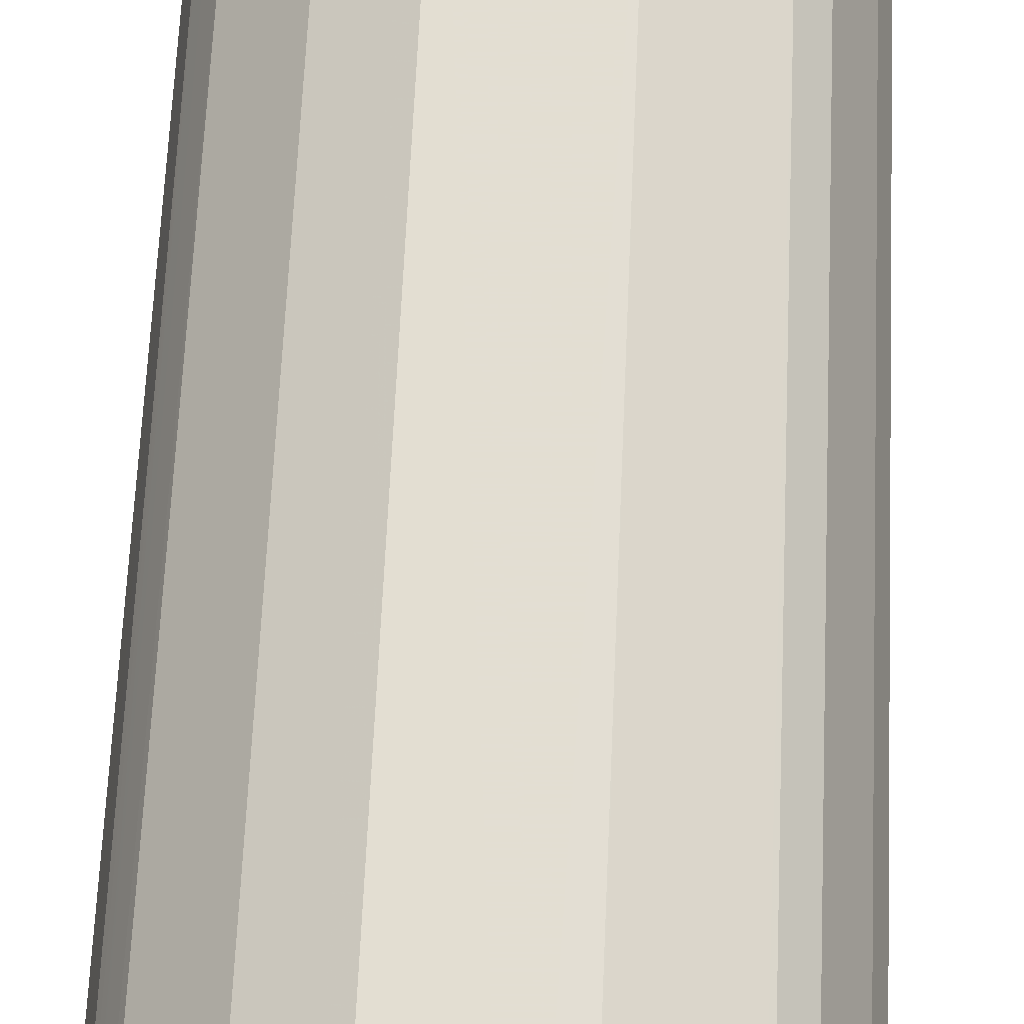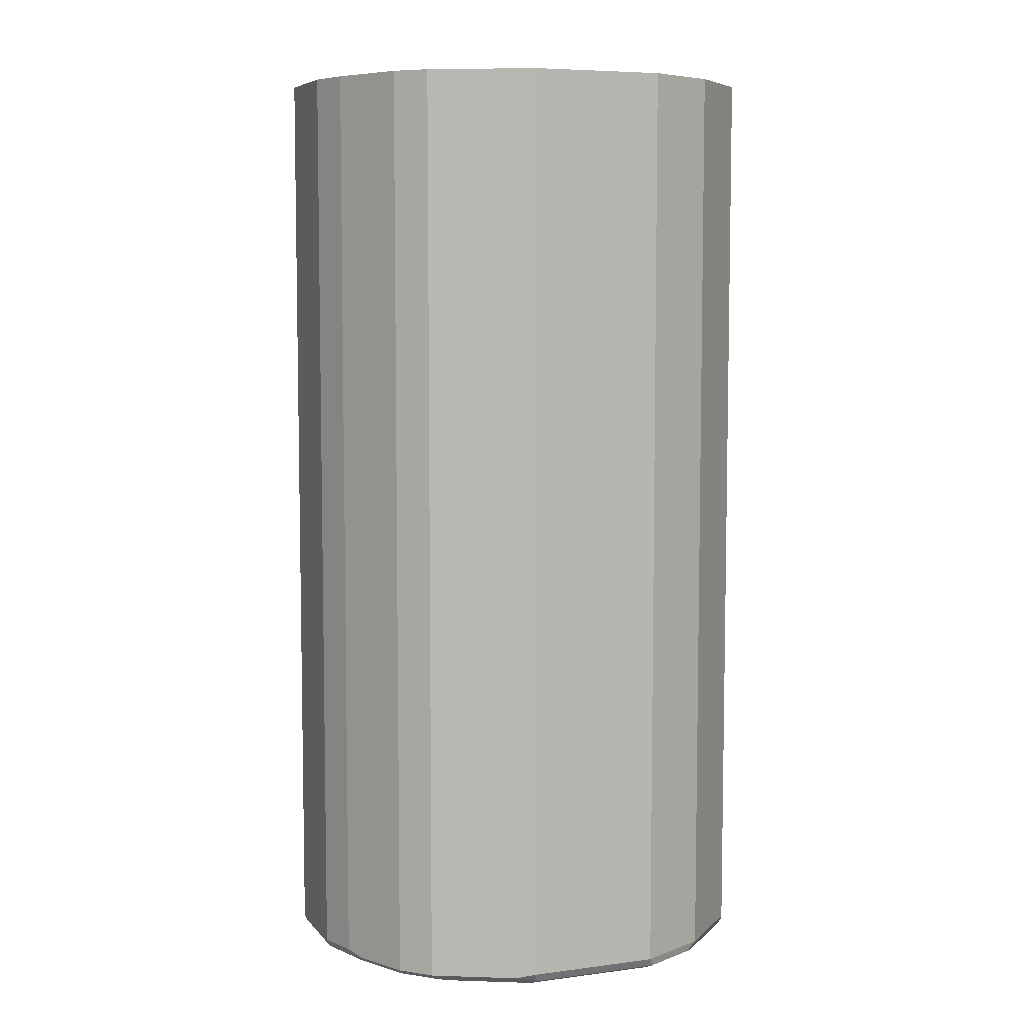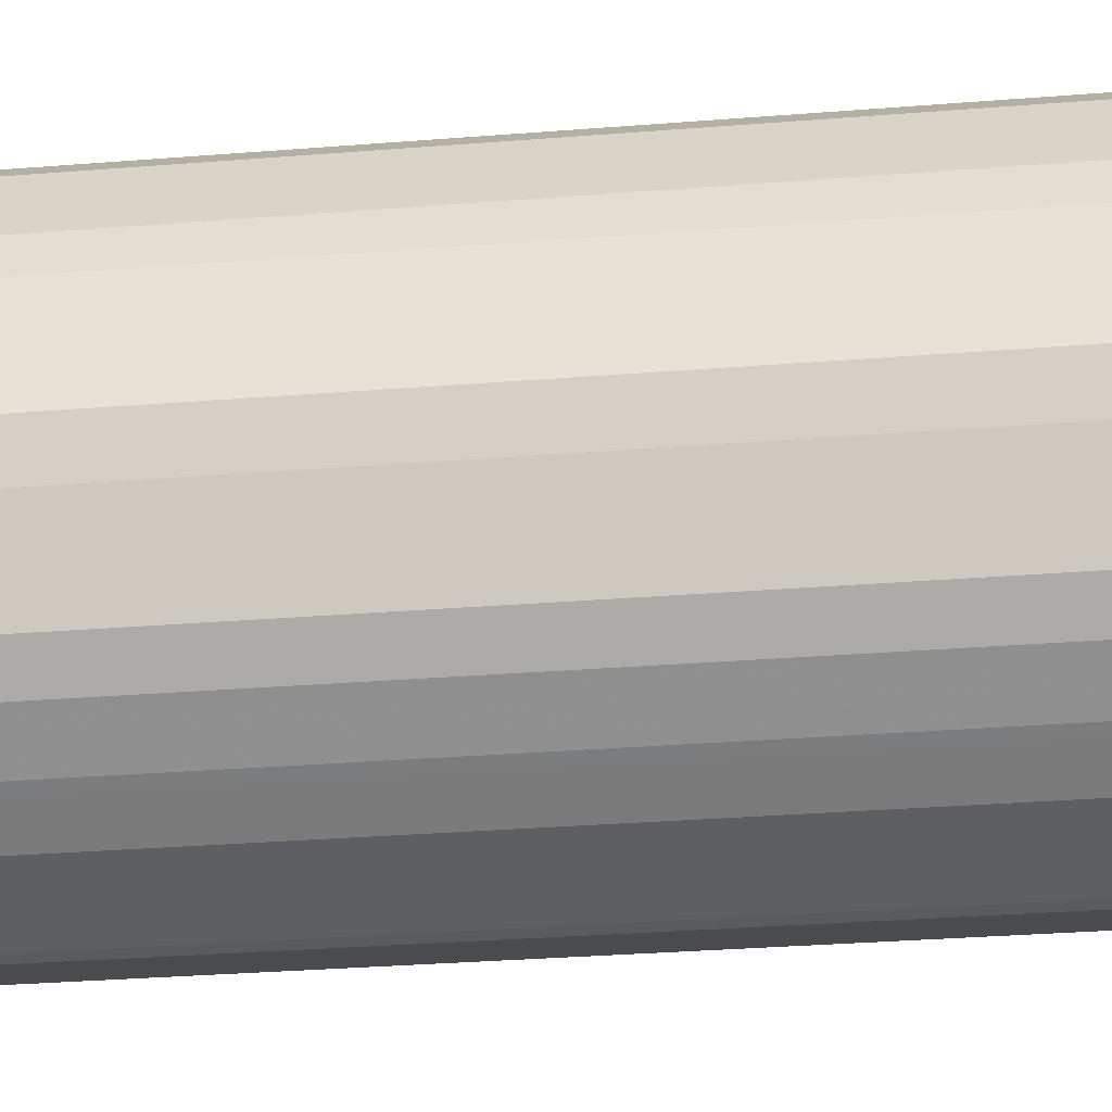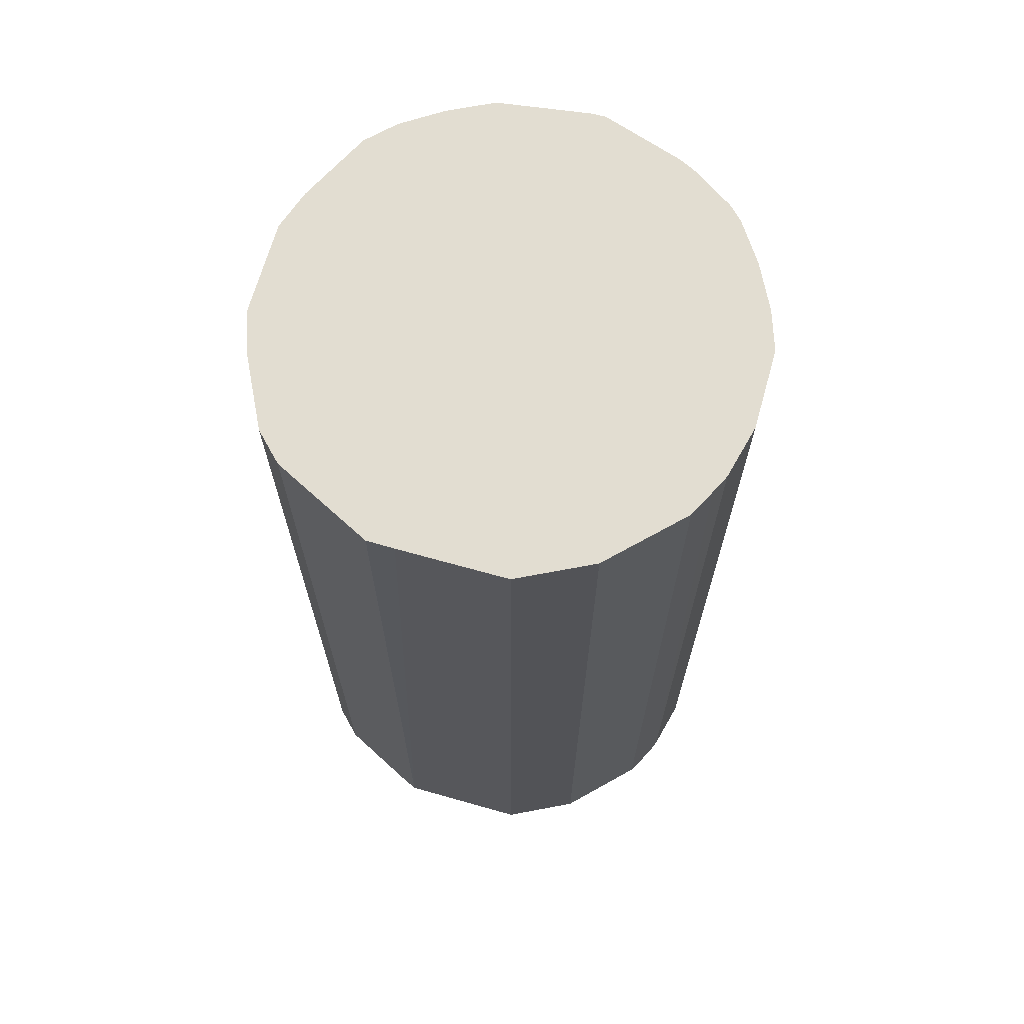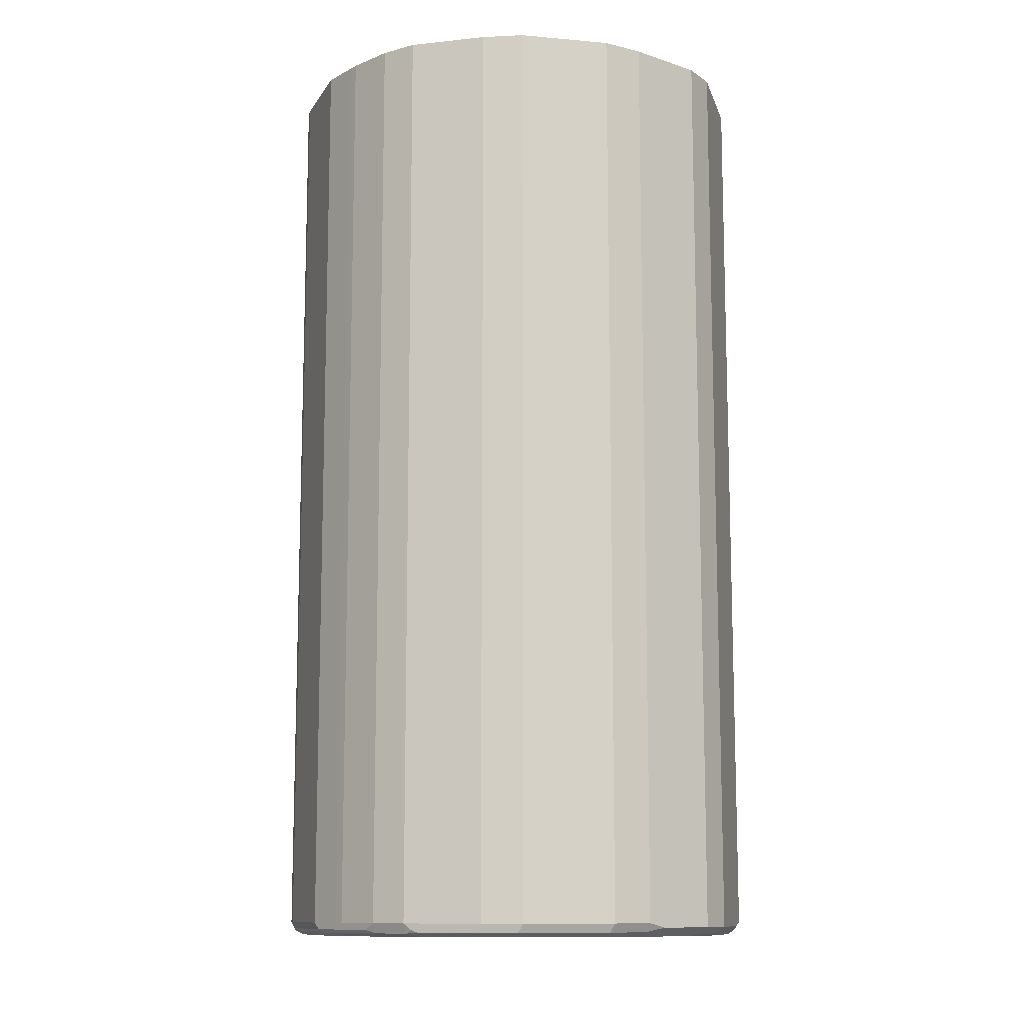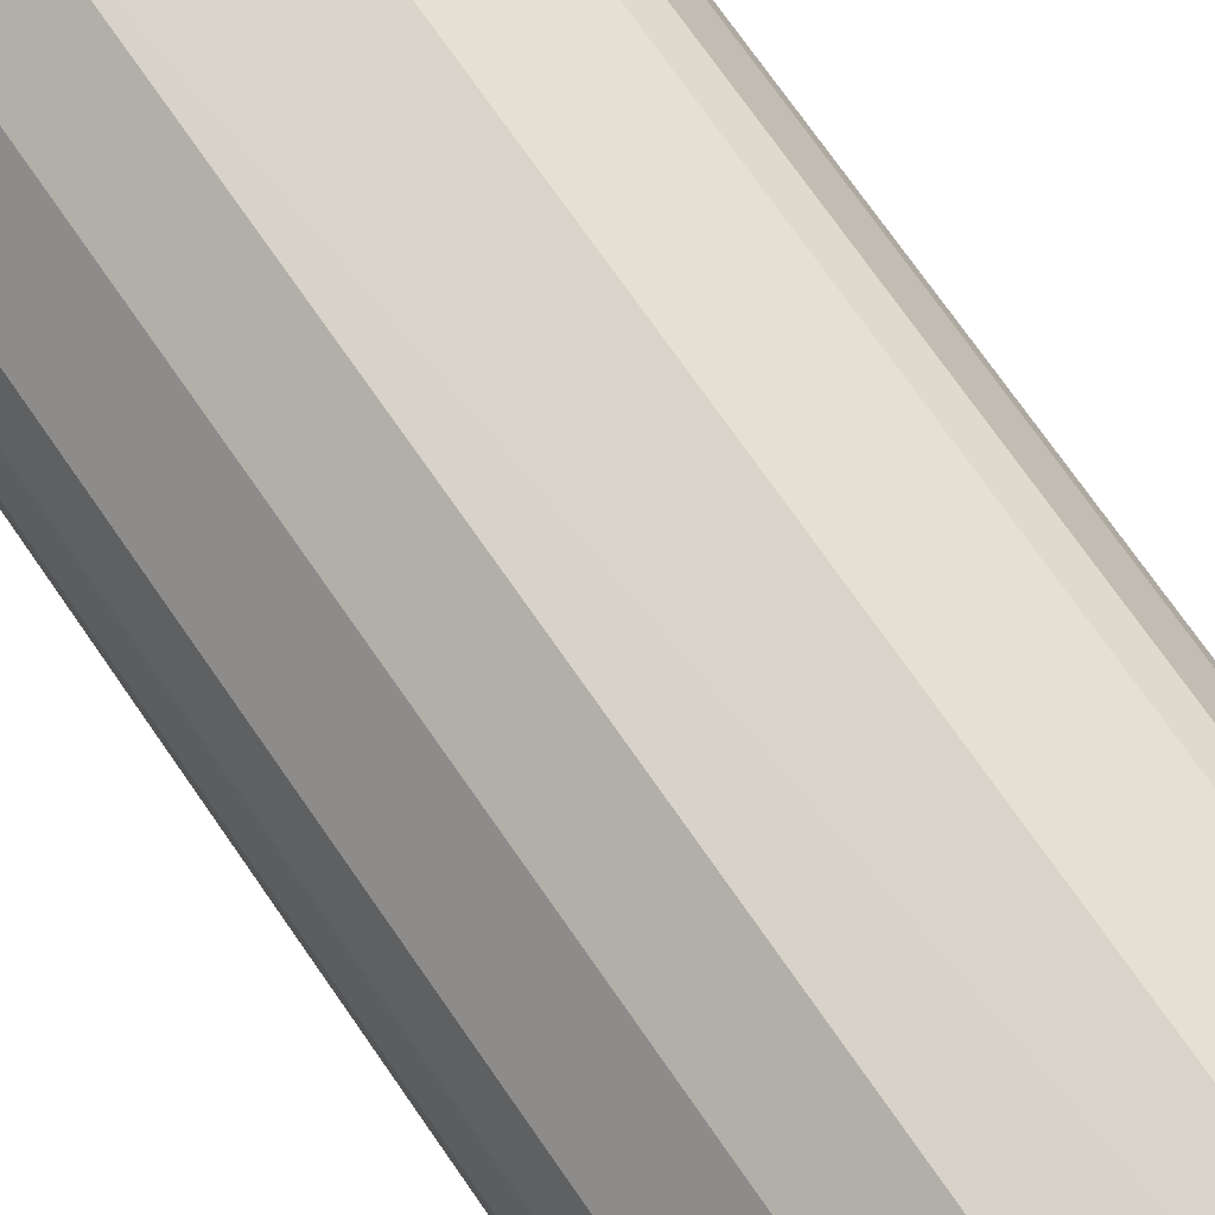
<metadata>
{"format":"obj","ext":"obj","renderer":"f3d","projection":"perspective","resolution":1024,"background":"white","views":[{"elev":67.4,"azim":-177.4,"up":"+Z"},{"elev":6.7,"azim":-21.1,"up":"+Y"},{"elev":-32.4,"azim":-83.7,"up":"+Z"},{"elev":68.6,"azim":15.8,"up":"+Y"},{"elev":-11.3,"azim":-102.1,"up":"+Y"},{"elev":75.7,"azim":144.9,"up":"+Z"}]}
</metadata>
<code>
v -0.05877 0.4958 0.337
v -0.0201 0.4958 0.337
v -0.09897 0.4958 0.3367
v -0.09897 -0.8912 0.3367
v 0.09897 0.4958 0.3367
v 0.09897 -0.8912 0.3367
v -0.1003 0.4958 0.336
v -0.1254 -0.8978 0.3235
v -0.09241 -0.9045 0.33
v 0.1254 0.4958 0.3235
v 0.1056 -0.9045 0.33
v 0.1452 -0.9045 0.3103
v 0.1254 -0.8912 0.3235
v -0.1783 0.4958 0.2971
v -0.1783 -0.8912 0.2971
v -0.2046 -0.8978 0.2839
v -0.1386 -0.9111 0.2971
v -0.09897 -0.9111 0.3168
v 0.1783 0.4958 0.2971
v 0.09897 -0.9111 0.3168
v 0.1848 -0.9045 0.2904
v 0.193 -0.9011 0.2872
v 0.2046 -0.8912 0.2839
v 0.1783 -0.8912 0.2971
v 0.1386 -0.9111 0.2971
v 0.1783 -0.9111 0.2772
v -0.237 0.4958 0.2677
v -0.2442 -0.8978 0.264
v -0.2344 -0.9078 0.2541
v -0.1783 -0.9111 0.2772
v 0.2046 0.4958 0.2839
v 0.2005 -0.9061 0.2772
v 0.2996 -0.9061 0.1782
v 0.3037 -0.8912 0.1848
v 0.297 -0.9111 0.1584
v -0.2442 0.4958 0.264
v -0.2838 -0.8978 0.2245
v -0.2739 -0.9078 0.2145
v -0.2376 -0.9111 0.2377
v -0.2178 -0.9111 0.2574
v 0.3037 0.4958 0.1848
v 0.3193 -0.9061 0.1386
v 0.3317 -0.9011 0.1287
v 0.3119 -0.9011 0.1683
v 0.3169 -0.9111 0.1188
v 0.3235 -0.8912 0.1452
v 0.3239 0.4958 0.145
v 0.3107 0.4958 0.1712
v -0.2838 0.4958 0.2245
v -0.3235 -0.8978 0.1452
v -0.2905 -0.9045 0.1914
v -0.3073 0.4958 0.1776
v -0.3169 -0.9111 0.1188
v -0.2772 -0.9111 0.198
v -0.2575 -0.9111 0.2178
v 0.3301 -0.9045 0.1188
v 0.3515 -0.9011 0.04948
v 0.3367 -0.8912 0.1188
v 0.3367 -0.9111 0.03956
v 0.3303 0.4958 0.1322
v -0.3367 -0.8912 0.1188
v -0.3565 -0.8912 0.05939
v -0.3466 -0.9011 0.06931
v -0.3268 -0.9011 0.1287
v -0.3367 0.4958 0.1188
v -0.3301 -0.9045 0.1122
v -0.3367 -0.9111 0.05939
v 0.3499 -0.9045 0.03956
v 0.3565 -0.8912 -0.07921
v 0.3565 -0.8912 0.03956
v 0.3499 -0.9045 -0.07921
v 0.3368 0.4958 0.1188
v 0.3367 -0.9111 -0.07921
v 0.3466 -0.9061 -0.08912
v -0.3565 -0.8912 -0.07921
v -0.3499 -0.9045 0.05276
v -0.3565 0.4958 0.05939
v -0.3367 -0.9111 -0.07921
v 0.3499 -0.8978 -0.0924
v 0.3367 -0.8912 -0.1386
v 0.3565 0.4958 -0.07921
v 0.3565 0.4958 0.03956
v 0.3169 -0.9111 -0.1386
v 0.3268 -0.9061 -0.1485
v -0.3367 -0.8912 -0.1386
v -0.3499 -0.9045 -0.08577
v -0.3565 0.4958 -0.07921
v -0.3169 -0.9111 -0.1386
v 0.3301 -0.8978 -0.1518
v 0.3235 -0.8846 -0.165
v 0.3367 0.4958 -0.1386
v 0.297 -0.9111 -0.1782
v 0.3069 -0.9061 -0.1881
v -0.3235 -0.8912 -0.165
v -0.2905 -0.9045 -0.2244
v -0.3301 -0.9045 -0.1452
v -0.3367 0.4958 -0.1386
v -0.2772 -0.9111 -0.2178
v 0.3102 -0.8978 -0.1914
v 0.3037 -0.8846 -0.2046
v 0.3235 0.4958 -0.165
v 0.2575 -0.9111 -0.2376
v 0.2673 -0.9061 -0.2476
v 0.2707 -0.8978 -0.2508
v -0.2905 -0.8912 -0.231
v -0.3235 0.4958 -0.165
v -0.2903 0.4958 -0.2314
v -0.2838 -0.8912 -0.2442
v -0.2871 -0.9011 -0.2327
v -0.2772 -0.9061 -0.2401
v -0.2575 -0.9111 -0.2376
v 0.264 -0.8846 -0.264
v 0.3037 0.4958 -0.2046
v 0.2376 -0.9111 -0.2575
v 0.2277 -0.9061 -0.2871
v 0.2508 -0.8978 -0.2707
v -0.2838 0.4958 -0.2442
v -0.2442 -0.8912 -0.2839
v -0.2575 -0.9061 -0.2599
v -0.2376 -0.9111 -0.2575
v 0.2442 -0.8846 -0.2839
v 0.264 0.4958 -0.264
v 0.2178 -0.9111 -0.2772
v 0.1584 -0.9111 -0.3169
v 0.1683 -0.9061 -0.3267
v 0.1716 -0.8978 -0.3301
v 0.231 -0.8978 -0.2904
v -0.2442 0.4958 -0.2839
v -0.1848 -0.8912 -0.3235
v -0.2277 -0.9011 -0.2921
v -0.2376 -0.9061 -0.2797
v -0.2178 -0.9111 -0.2772
v 0.1848 -0.8846 -0.3235
v 0.2442 0.4958 -0.2839
v 0.03957 -0.9111 -0.3565
v 0.04948 -0.9061 -0.3664
v 0.05276 -0.8978 -0.3697
v 0.03957 -0.8912 -0.3763
v 0.1584 -0.8912 -0.3366
v 0.1591 0.4958 -0.3364
v 0.1789 0.4958 -0.3265
v -0.1848 0.4958 -0.3235
v -0.1716 -0.8912 -0.3301
v -0.1683 -0.9011 -0.3317
v -0.1783 -0.9061 -0.3193
v -0.1584 -0.9111 -0.3169
v 0.1848 0.4958 -0.3235
v 0.01975 -0.9111 -0.3565
v 0.01975 -0.9045 -0.3697
v 0.03957 -0.9045 -0.3697
v 0.009841 -0.9011 -0.3714
v 0.01975 -0.8912 -0.3763
v 0.03957 0.4958 -0.3763
v 0.1584 0.4958 -0.3366
v -0.1716 0.4958 -0.3301
v -0.1452 -0.8912 -0.3433
v -0.1287 -0.9011 -0.3515
v -0.1386 -0.9061 -0.3392
v -0.1188 -0.9111 -0.3366
v -0.1188 -0.9045 -0.3498
v -0.1188 -0.8912 -0.3565
v 0.01975 0.4958 -0.3763
v -0.1452 0.4958 -0.3433
v -0.1188 0.4958 -0.3565
f 1 2 5
f 90 113 101
f 90 100 113
f 88 95 98
f 88 96 95
f 85 106 94
f 85 97 106
f 85 95 96
f 92 102 93
f 85 94 95
f 84 93 99
f 83 93 84
f 83 92 93
f 80 101 91
f 80 90 101
f 80 100 90
f 80 99 100
f 84 99 89
f 80 89 99
f 93 102 103
f 93 104 99
f 103 115 116
f 102 115 103
f 102 114 115
f 100 122 113
f 100 112 122
f 100 104 112
f 99 104 100
f 93 103 104
f 98 119 111
f 95 110 98
f 95 109 110
f 95 108 109
f 95 105 108
f 94 107 105
f 94 106 107
f 94 105 95
f 98 110 119
f 78 96 88
f 78 86 96
f 75 97 85
f 62 87 75
f 62 77 87
f 62 76 63
f 62 86 76
f 62 75 86
f 61 77 62
f 61 65 77
f 63 76 66
f 59 74 68
f 58 72 60
f 58 70 72
f 57 71 69
f 57 68 71
f 57 69 70
f 53 76 67
f 53 66 76
f 59 73 74
f 63 66 64
f 67 76 86
f 67 86 78
f 75 87 97
f 75 96 86
f 75 85 96
f 74 89 79
f 74 84 89
f 73 84 74
f 73 83 84
f 70 82 72
f 69 82 70
f 69 81 82
f 69 91 81
f 69 80 91
f 69 89 80
f 69 79 89
f 69 74 79
f 69 71 74
f 68 74 71
f 103 116 104
f 104 116 121
f 104 121 112
f 107 117 108
f 143 156 157
f 139 154 140
f 138 154 139
f 138 153 154
f 138 162 153
f 138 152 162
f 138 151 152
f 143 157 144
f 138 150 151
f 136 150 138
f 136 149 150
f 136 148 149
f 135 148 136
f 133 141 147
f 131 146 132
f 131 145 146
f 136 138 137
f 143 155 163
f 143 163 156
f 144 157 158
f 158 160 159
f 157 160 158
f 156 164 161
f 156 163 164
f 156 161 157
f 152 164 162
f 152 161 164
f 151 161 152
f 151 157 161
f 149 151 150
f 149 157 151
f 149 160 157
f 148 160 149
f 148 159 160
f 146 158 159
f 145 158 146
f 144 158 145
f 130 145 131
f 53 64 66
f 130 144 145
f 129 142 155
f 115 127 116
f 115 126 127
f 115 125 126
f 115 124 125
f 115 123 124
f 114 123 115
f 112 134 122
f 116 127 121
f 112 121 134
f 111 119 131
f 108 128 118
f 108 117 128
f 108 110 109
f 108 119 110
f 108 131 119
f 108 118 131
f 111 131 120
f 118 129 144
f 118 144 130
f 118 130 131
f 129 143 144
f 126 141 133
f 126 140 141
f 126 139 140
f 126 138 139
f 126 137 138
f 126 136 137
f 125 136 126
f 124 136 125
f 124 135 136
f 121 147 134
f 121 133 147
f 121 126 133
f 121 127 126
f 120 131 132
f 118 142 129
f 118 128 142
f 129 155 143
f 50 65 61
f 105 107 108
f 50 53 51
f 8 16 17
f 8 15 16
f 7 15 8
f 7 14 15
f 6 12 13
f 6 11 12
f 5 13 10
f 8 17 9
f 5 6 13
f 4 11 6
f 4 9 11
f 4 8 9
f 3 7 4
f 2 6 5
f 1 6 2
f 1 4 6
f 4 7 8
f 1 3 4
f 9 17 18
f 9 20 11
f 16 27 28
f 16 30 17
f 16 29 30
f 16 28 29
f 14 16 15
f 14 27 16
f 12 26 21
f 9 18 20
f 12 25 26
f 12 23 24
f 12 22 23
f 12 21 22
f 11 25 12
f 11 20 25
f 10 24 19
f 10 13 24
f 12 24 13
f 1 14 7
f 1 27 14
f 1 36 27
f 1 122 134
f 1 113 122
f 1 101 113
f 1 91 101
f 1 81 91
f 1 82 81
f 1 72 82
f 1 134 147
f 1 60 72
f 1 48 47
f 1 41 48
f 1 31 41
f 1 19 31
f 1 10 19
f 1 5 10
f 50 52 65
f 1 47 60
f 1 147 141
f 1 141 140
f 1 140 154
f 1 49 36
f 1 52 49
f 1 65 52
f 1 77 65
f 1 87 77
f 1 97 87
f 1 106 97
f 1 107 106
f 1 117 107
f 1 128 117
f 1 142 128
f 1 155 142
f 1 163 155
f 1 164 163
f 1 162 164
f 1 153 162
f 1 154 153
f 17 30 40
f 17 40 39
f 1 7 3
f 37 50 51
f 37 51 38
f 34 48 41
f 34 47 48
f 34 46 47
f 34 43 46
f 34 44 43
f 33 45 42
f 37 49 52
f 33 35 45
f 33 43 44
f 29 40 30
f 29 39 40
f 29 55 39
f 29 38 55
f 29 37 38
f 28 49 37
f 33 44 34
f 37 52 50
f 38 51 53
f 38 53 54
f 50 64 53
f 17 39 55
f 50 63 64
f 50 62 63
f 50 61 62
f 47 58 60
f 45 68 56
f 45 59 68
f 43 68 57
f 43 56 68
f 43 47 46
f 43 58 47
f 43 70 58
f 43 57 70
f 42 45 56
f 42 56 43
f 38 54 55
f 28 36 49
f 28 37 29
f 33 42 43
f 27 36 28
f 17 102 92
f 17 114 102
f 17 123 114
f 17 124 123
f 17 135 124
f 17 159 148
f 17 146 159
f 17 132 146
f 17 120 132
f 17 111 120
f 17 98 111
f 17 88 98
f 17 78 88
f 17 67 78
f 17 53 67
f 17 54 53
f 17 55 54
f 17 92 83
f 17 83 73
f 17 148 135
f 17 59 45
f 26 33 32
f 17 73 59
f 23 41 31
f 23 34 41
f 23 33 34
f 23 32 33
f 22 32 23
f 21 32 22
f 21 26 32
f 26 35 33
f 19 24 23
f 17 20 18
f 17 25 20
f 17 26 25
f 17 35 26
f 17 45 35
f 19 23 31

</code>
